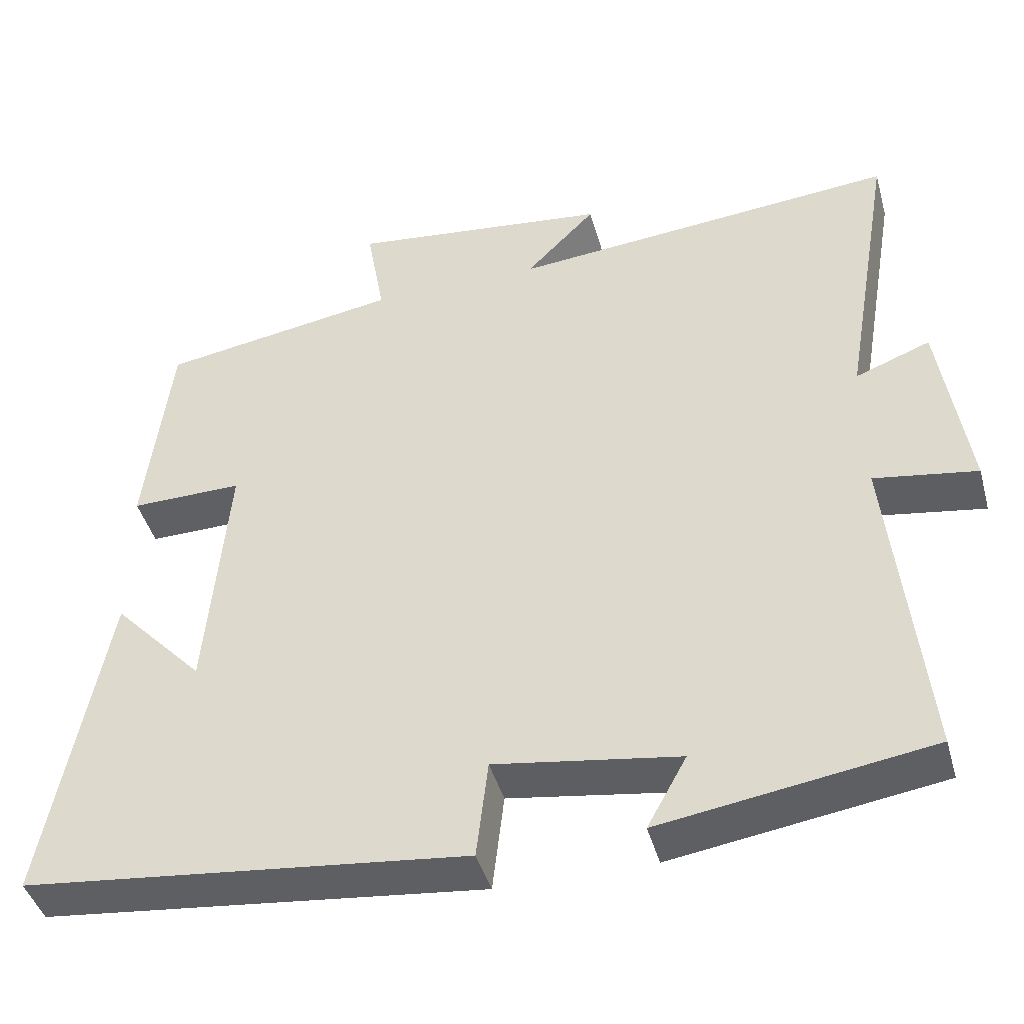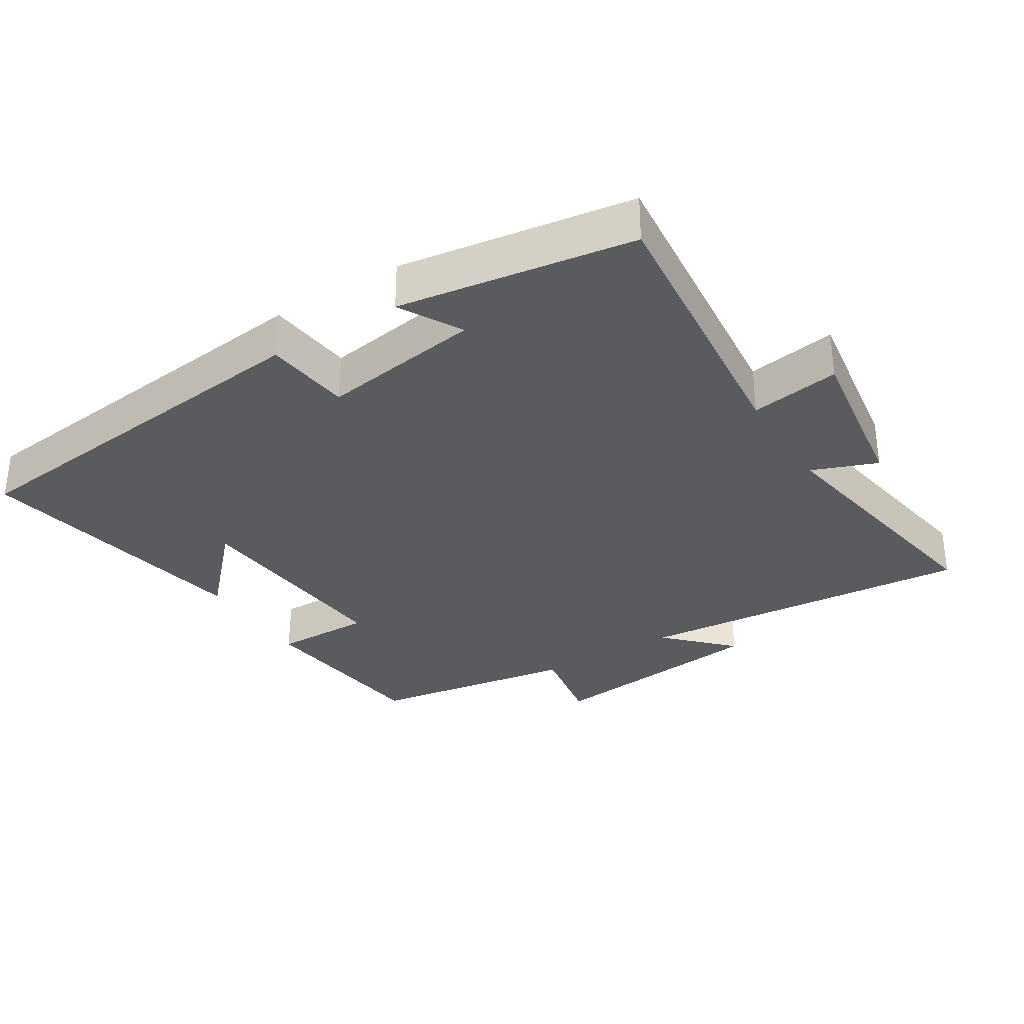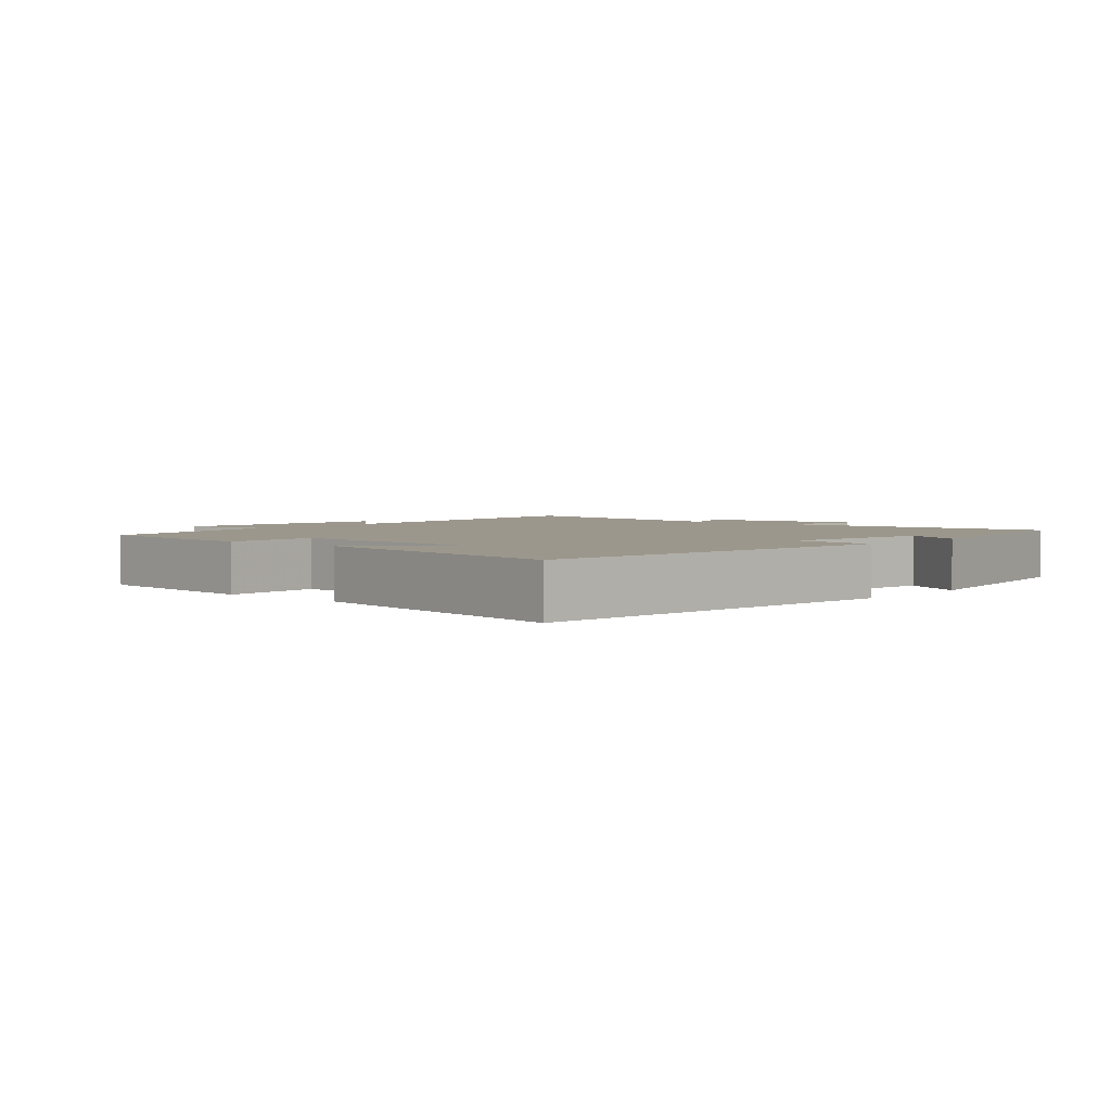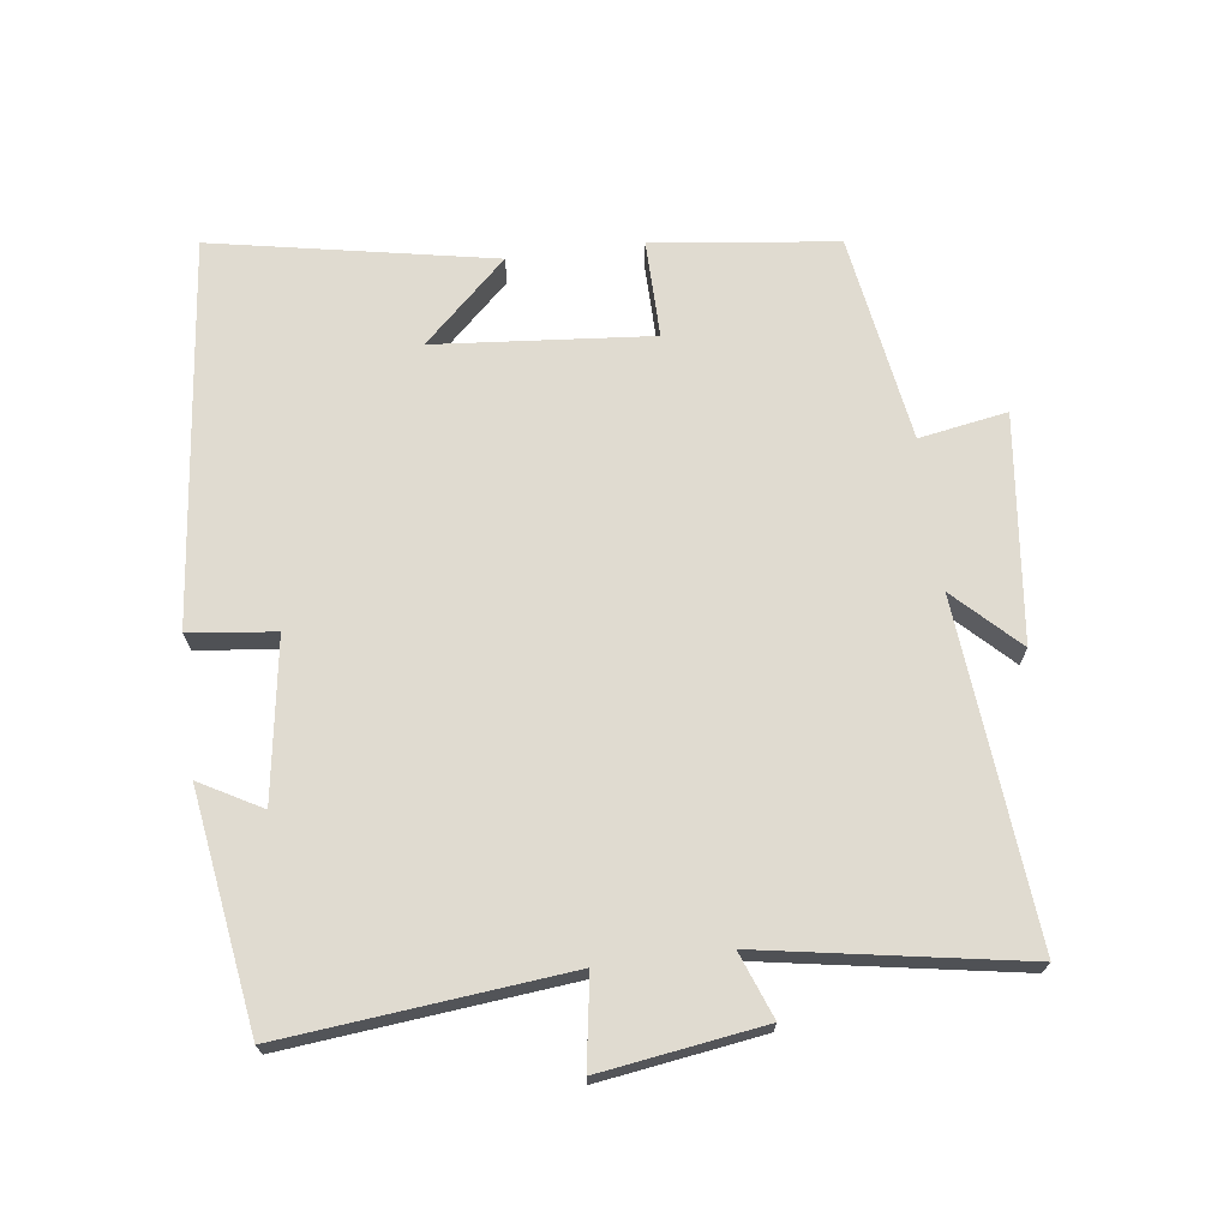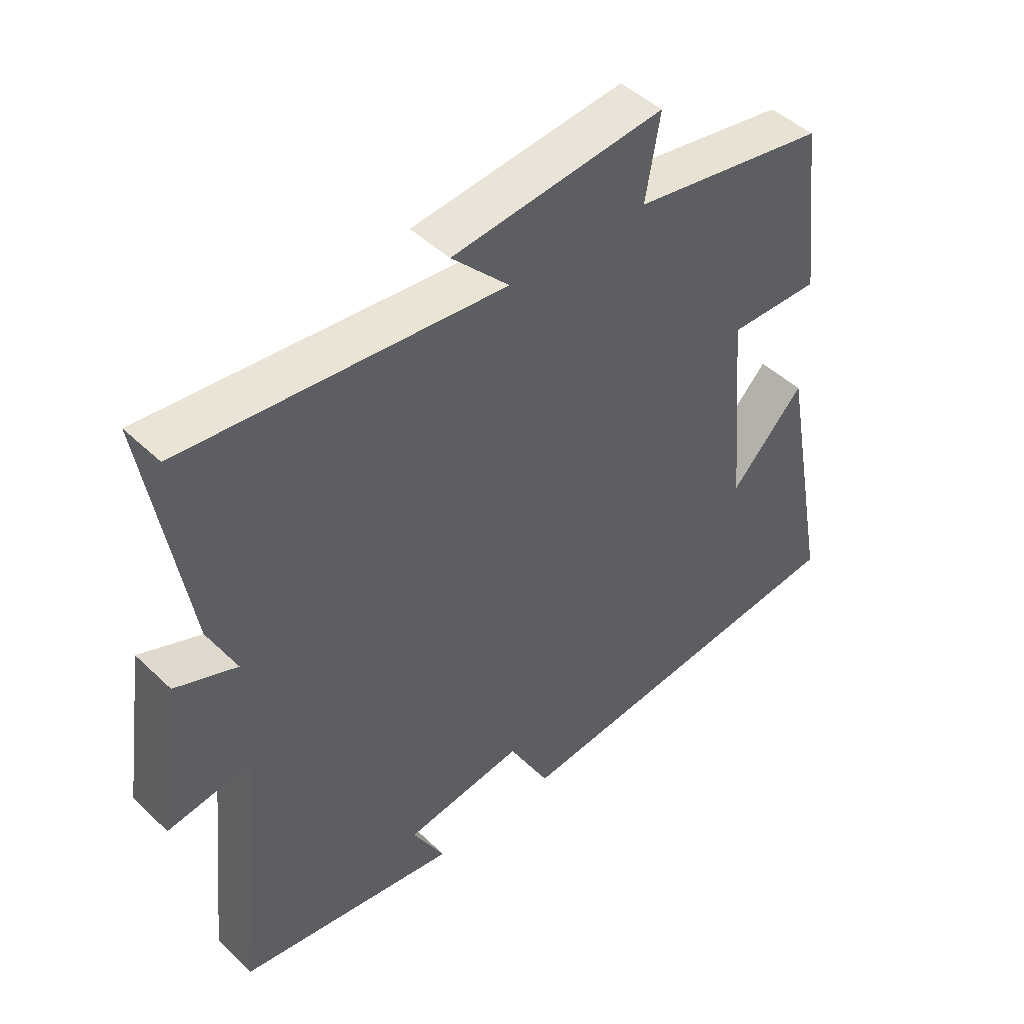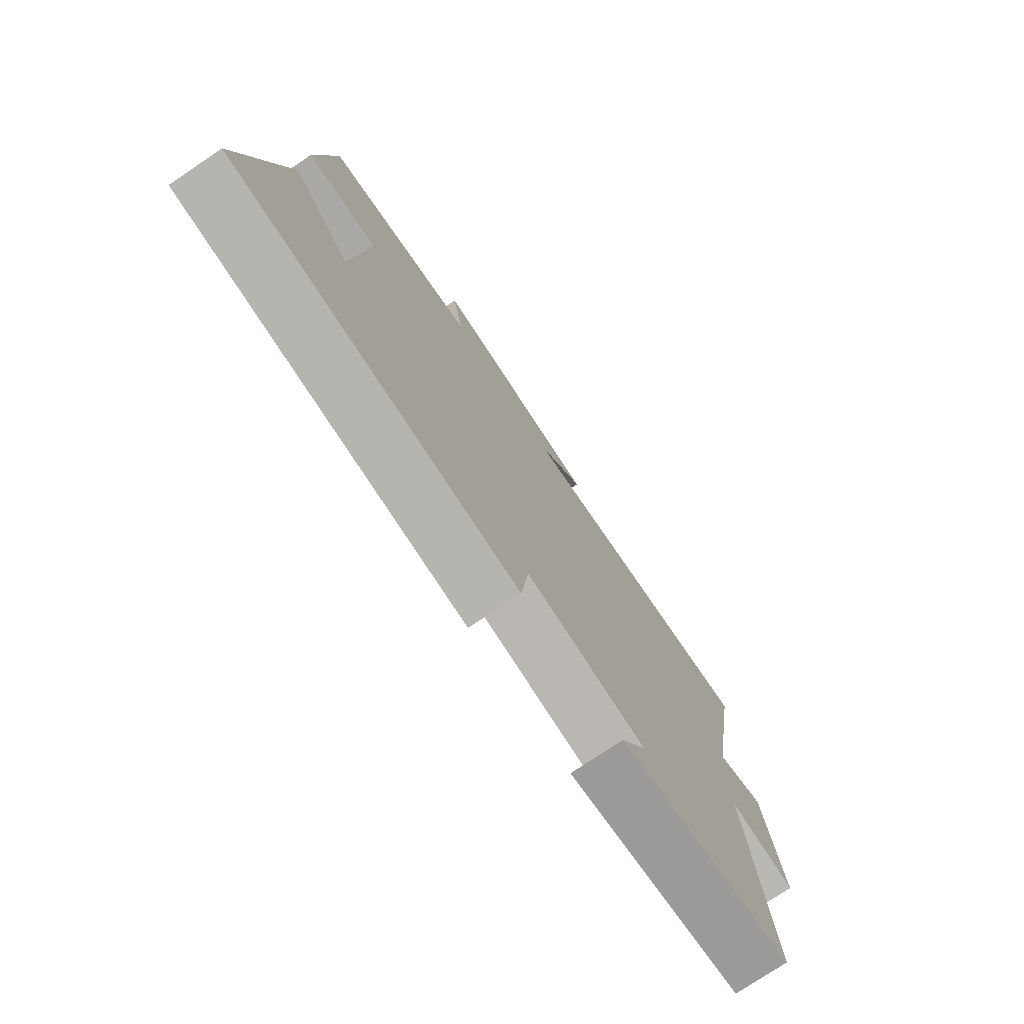
<metadata>
{"format":"obj","ext":"obj","renderer":"f3d","projection":"perspective","resolution":1024,"background":"white","views":[{"elev":-43.2,"azim":-164.7,"up":"+Z"},{"elev":-32.5,"azim":-148.0,"up":"+Y"},{"elev":2.9,"azim":130.7,"up":"+Y"},{"elev":70.0,"azim":-97.3,"up":"+Y"},{"elev":45.9,"azim":-42.6,"up":"+Z"},{"elev":-76.2,"azim":123.9,"up":"+Z"}]}
</metadata>
<code>
v 0.579 0.07 -0.438
v 0.007 0.07 -0.5
v -0.008 0.07 -0.372
v -0.246 0.07 -0.408
v -0.195 0.07 -0.5
v -0.543 0.07 -0.447
v -0.5 0.07 -0.026
v -0.633 0.07 -0.047
v -0.597 0.07 0.195
v -0.5 0.07 0.158
v -0.566 0.07 0.545
v -0.063 0.07 0.5
v -0.154 0.07 0.593
v 0.182 0.07 0.631
v 0.159 0.07 0.5
v 0.467 0.07 0.45
v 0.5 0.07 0.176
v 0.355 0.07 0.178
v 0.383 0.07 -0.144
v 0.5 0.07 -0.02
v 0.579 0 -0.438
v 0.007 0 -0.5
v -0.008 0 -0.372
v -0.246 0 -0.408
v -0.195 0 -0.5
v -0.543 0 -0.447
v -0.5 0 -0.026
v -0.633 0 -0.047
v -0.597 0 0.195
v -0.5 0 0.158
v -0.566 0 0.545
v -0.063 0 0.5
v -0.154 0 0.593
v 0.182 0 0.631
v 0.159 0 0.5
v 0.467 0 0.45
v 0.5 0 0.176
v 0.355 0 0.178
v 0.383 0 -0.144
v 0.5 0 -0.02
f 19 20 1
f 15 16 17 18
f 15 18 19
f 12 13 14 15
f 12 15 19
f 12 19 1
f 11 12 1
f 10 11 1
f 7 8 9 10
f 4 5 6 7
f 3 4 7 10
f 1 2 3
f 1 3 10
f 21 40 39
f 38 37 36 35
f 39 38 35
f 35 34 33 32
f 39 35 32
f 21 39 32
f 21 32 31
f 21 31 30
f 30 29 28 27
f 27 26 25 24
f 30 27 24 23
f 23 22 21
f 30 23 21
f 1 21 22 2
f 2 22 23 3
f 3 23 24 4
f 4 24 25 5
f 5 25 26 6
f 6 26 27 7
f 7 27 28 8
f 8 28 29 9
f 9 29 30 10
f 10 30 31 11
f 11 31 32 12
f 12 32 33 13
f 13 33 34 14
f 14 34 35 15
f 15 35 36 16
f 16 36 37 17
f 17 37 38 18
f 18 38 39 19
f 19 39 40 20
f 20 40 21 1

</code>
